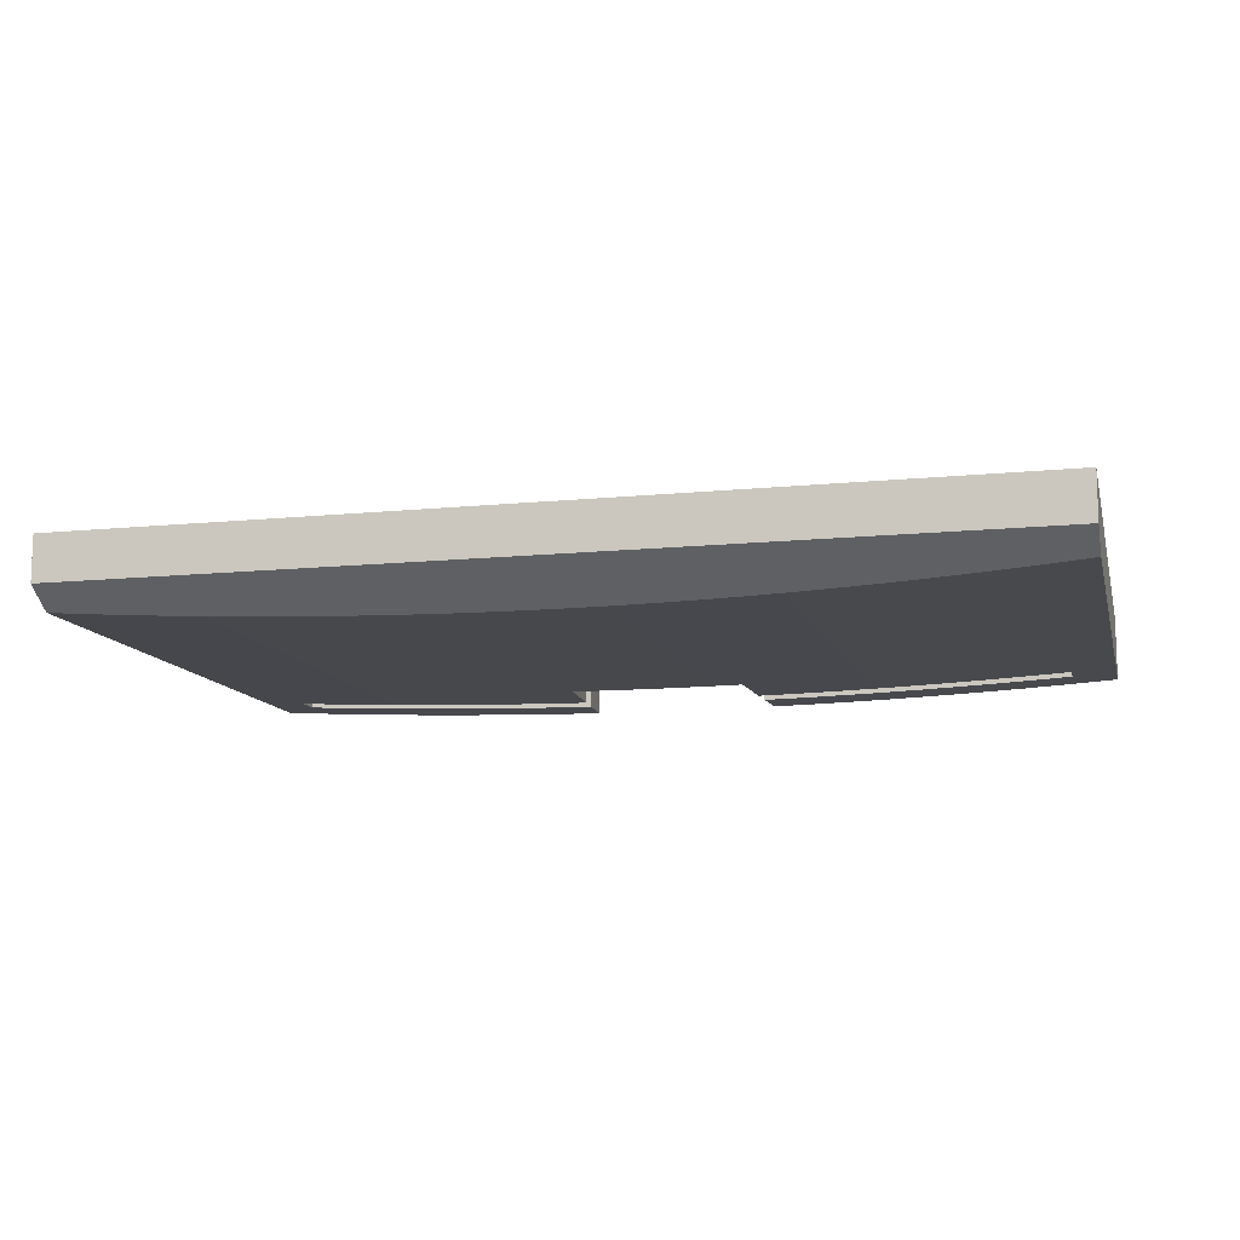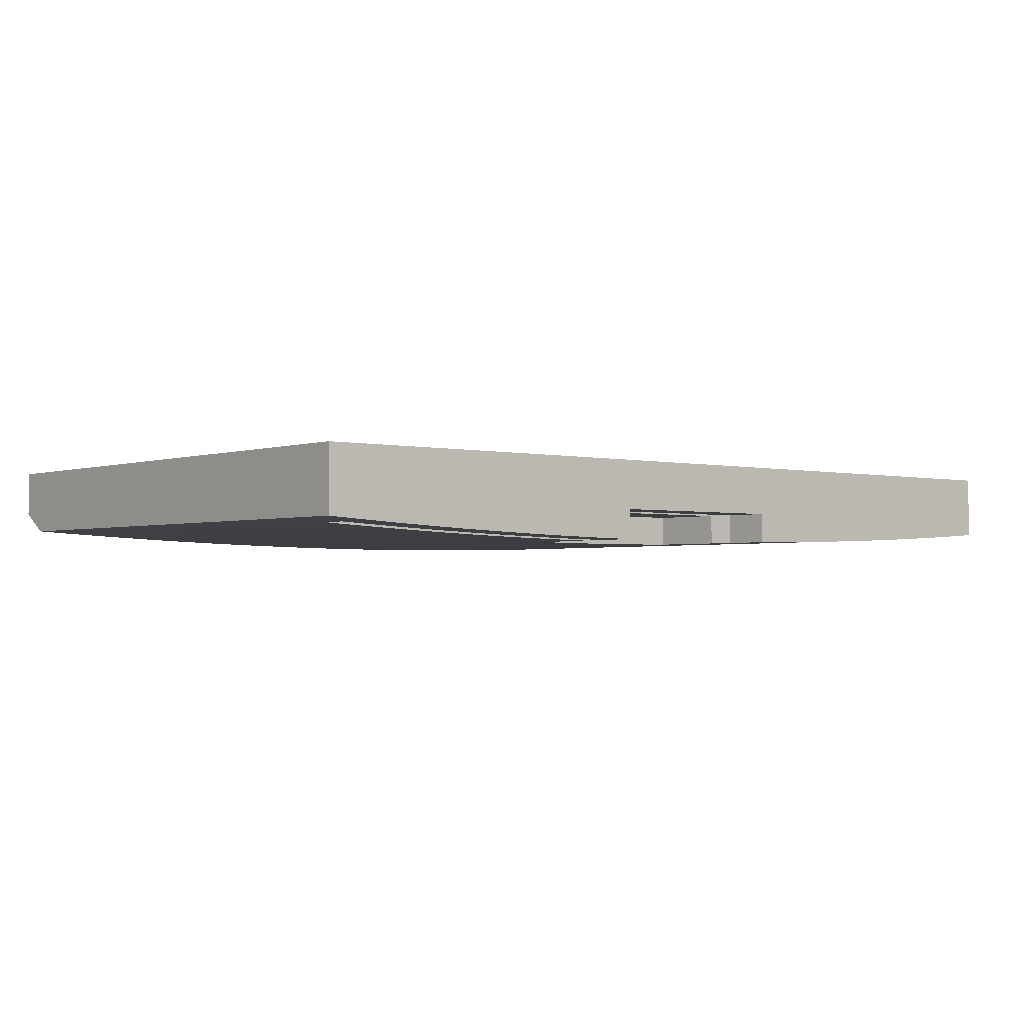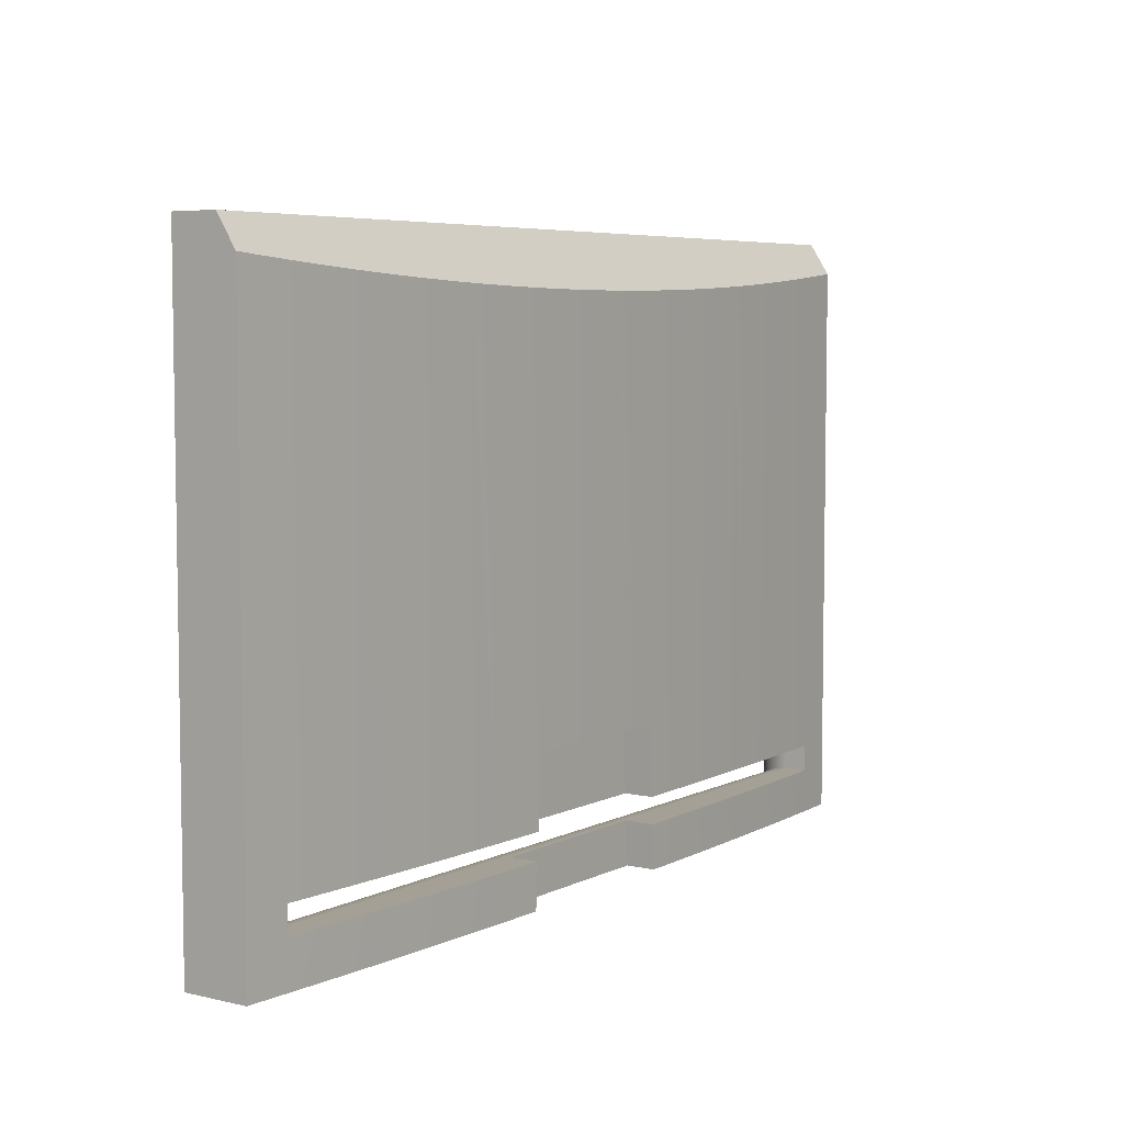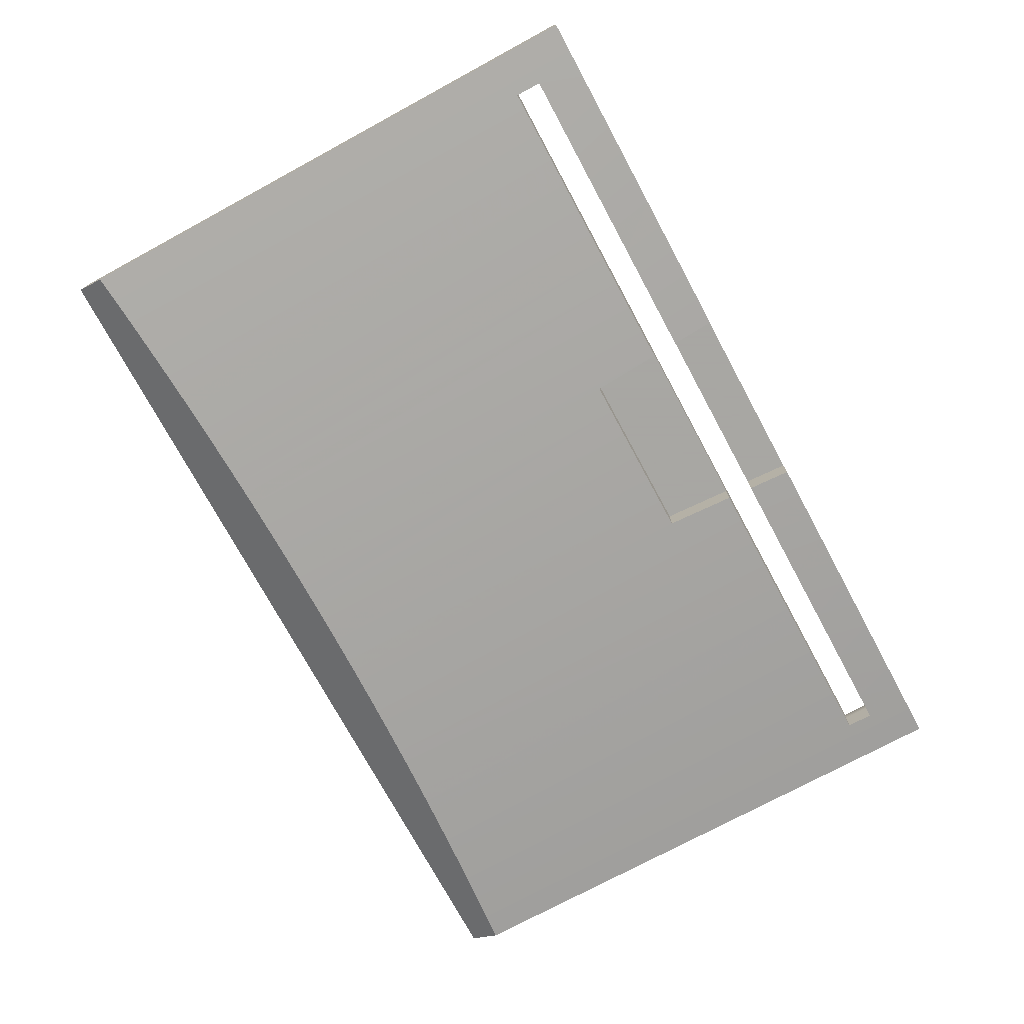
<metadata>
{"format":"obj","ext":"obj","renderer":"f3d","projection":"perspective","resolution":1024,"background":"white","views":[{"elev":-11.6,"azim":-166.3,"up":"+Z"},{"elev":-2.4,"azim":-39.7,"up":"+Z"},{"elev":5.8,"azim":124.8,"up":"+Y"},{"elev":-74.4,"azim":-61.6,"up":"+Z"}]}
</metadata>
<code>
o _5inch_LCD_LCD.001
v 0.1974 0.6512 -1.854
v 0.1067 0.6512 -1.882
v 0.1369 0.6512 -1.883
v 0.1671 0.6512 -1.883
v 0.1974 0.6512 -1.884
v 0.04619 0.6512 -1.88
v 0.07642 0.6512 -1.881
v -0.01425 0.6512 -1.878
v 0.01597 0.6512 -1.879
v -0.07468 0.6512 -1.875
v -0.04447 0.6512 -1.876
v -0.1351 0.6512 -1.871
v -0.1049 0.6512 -1.873
v -0.1653 0.6512 -1.805
v -0.1653 0.6512 -1.869
v 0.382 0.6512 -1.854
v 0.7446 0.6512 -1.805
v 0.7144 0.6512 -1.871
v 0.7446 0.6512 -1.869
v 0.654 0.6512 -1.875
v 0.6842 0.6512 -1.873
v 0.5936 0.6512 -1.878
v 0.6238 0.6512 -1.876
v 0.5331 0.6512 -1.88
v 0.5634 0.6512 -1.879
v 0.4727 0.6512 -1.882
v 0.5029 0.6512 -1.881
v 0.4122 0.6512 -1.883
v 0.4424 0.6512 -1.883
v 0.382 0.6512 -1.884
v 0.7446 1.179 -1.85
v -0.1653 1.179 -1.85
v -0.1653 1.179 -1.805
v 0.7446 1.179 -1.805
v -0.1653 1.149 -1.869
v -0.1365 0.6799 -1.805
v -0.1365 1.15 -1.805
v 0.7159 0.6799 -1.805
v 0.7159 1.15 -1.805
v 0.7159 1.15 -1.809
v 0.7159 0.6799 -1.809
v -0.1365 1.15 -1.809
v -0.1365 0.6799 -1.809
v 0.7446 1.149 -1.869
v -0.1227 1.144 -1.872
v -0.1369 1.146 -1.871
v -0.1511 1.147 -1.87
v -0.09425 1.142 -1.874
v -0.1085 1.143 -1.873
v -0.06584 1.14 -1.875
v -0.08005 1.141 -1.874
v -0.03742 1.137 -1.877
v -0.05163 1.139 -1.876
v -0.008997 1.136 -1.878
v -0.02321 1.136 -1.877
v 0.01943 1.134 -1.879
v 0.005217 1.135 -1.878
v 0.04787 1.132 -1.88
v 0.03365 1.133 -1.88
v 0.0763 1.131 -1.881
v 0.06208 1.131 -1.881
v 0.1047 1.129 -1.882
v 0.09052 1.13 -1.881
v 0.1332 1.128 -1.883
v 0.119 1.129 -1.882
v 0.1616 1.127 -1.883
v 0.1474 1.128 -1.883
v 0.1901 1.127 -1.884
v 0.1759 1.127 -1.883
v 0.2185 1.126 -1.884
v 0.2043 1.126 -1.884
v 0.247 1.126 -1.884
v 0.2328 1.126 -1.884
v 0.2754 1.126 -1.884
v 0.2612 1.126 -1.884
v 0.2897 1.126 -1.884
v 0.3181 1.126 -1.884
v 0.3039 1.126 -1.884
v 0.3466 1.126 -1.884
v 0.3323 1.126 -1.884
v 0.375 1.126 -1.884
v 0.3608 1.126 -1.884
v 0.4035 1.127 -1.883
v 0.3892 1.127 -1.884
v 0.4319 1.128 -1.883
v 0.4177 1.127 -1.883
v 0.4604 1.129 -1.882
v 0.4461 1.128 -1.883
v 0.4888 1.13 -1.881
v 0.4746 1.129 -1.882
v 0.5172 1.131 -1.881
v 0.503 1.131 -1.881
v 0.5457 1.133 -1.88
v 0.5315 1.132 -1.88
v 0.5741 1.135 -1.878
v 0.5599 1.134 -1.879
v 0.6025 1.136 -1.877
v 0.5883 1.136 -1.878
v 0.631 1.139 -1.876
v 0.6168 1.137 -1.877
v 0.6594 1.141 -1.874
v 0.6452 1.14 -1.875
v 0.6878 1.143 -1.873
v 0.6736 1.142 -1.874
v 0.7162 1.146 -1.871
v 0.702 1.144 -1.872
v 0.7304 1.147 -1.87
v 0.378 0.7218 -1.884
v 0.3486 0.7218 -1.884
v 0.3191 0.7218 -1.884
v 0.2897 0.7218 -1.884
v 0.2602 0.7218 -1.884
v 0.2308 0.7218 -1.884
v 0.2013 0.7218 -1.884
v 0.2013 0.7218 -1.854
v 0.378 0.7218 -1.854
v 0.7446 0.5805 -1.805
v 0.7446 0.5805 -1.869
v 0.1934 0.5805 -1.854
v 0.1037 0.5805 -1.882
v 0.1336 0.5805 -1.883
v 0.1635 0.5805 -1.883
v 0.1934 0.5805 -1.884
v 0.04389 0.5805 -1.88
v 0.07379 0.5805 -1.881
v -0.0159 0.5805 -1.878
v 0.01399 0.5805 -1.879
v -0.07566 0.5805 -1.875
v -0.04578 0.5805 -1.876
v -0.1354 0.5805 -1.871
v -0.1055 0.5805 -1.873
v -0.1653 0.5805 -1.805
v -0.1653 0.5805 -1.869
v 0.3859 0.5805 -1.854
v 0.7147 0.5805 -1.871
v 0.655 0.5805 -1.875
v 0.6849 0.5805 -1.873
v 0.5952 0.5805 -1.878
v 0.6251 0.5805 -1.876
v 0.5354 0.5805 -1.88
v 0.5653 0.5805 -1.879
v 0.4756 0.5805 -1.882
v 0.5055 0.5805 -1.881
v 0.4158 0.5805 -1.883
v 0.4457 0.5805 -1.883
v 0.3859 0.5805 -1.884
v 0.7004 0.6247 -1.872
v 0.7004 0.6247 -1.849
v 0.7004 0.6512 -1.849
v 0.7004 0.6512 -1.872
v 0.7299 0.6512 -1.87
v 0.7151 0.6512 -1.871
v -0.1211 0.6247 -1.872
v -0.1211 0.6512 -1.872
v -0.1211 0.6512 -1.849
v -0.1211 0.6247 -1.849
v -0.1505 0.6512 -1.87
v -0.1358 0.6512 -1.871
v 0.4411 0.6247 -1.883
v 0.4123 0.6247 -1.883
v 0.4988 0.6247 -1.881
v 0.4699 0.6247 -1.882
v 0.5564 0.6247 -1.879
v 0.5276 0.6247 -1.88
v 0.614 0.6247 -1.877
v 0.5852 0.6247 -1.878
v 0.6716 0.6247 -1.874
v 0.6428 0.6247 -1.875
v 0.3834 0.6247 -1.884
v 0.1382 0.6247 -1.883
v 0.1671 0.6247 -1.883
v 0.1094 0.6247 -1.882
v 0.08057 0.6247 -1.881
v 0.05175 0.6247 -1.88
v 0.02293 0.6247 -1.879
v -0.005886 0.6247 -1.878
v -0.0347 0.6247 -1.877
v -0.0635 0.6247 -1.875
v -0.0923 0.6247 -1.874
v 0.1959 0.6247 -1.884
v 0.3834 0.6247 -1.854
v 0.1959 0.6247 -1.854
v 0.7372 0.6512 -1.805
v 0.7396 0.6512 -1.805
v 0.7421 0.6512 -1.805
v 0.7446 0.6512 -1.805
v 0.7324 0.6512 -1.806
v 0.7348 0.6512 -1.806
v 0.7277 0.6512 -1.808
v 0.73 0.6512 -1.807
v 0.7232 0.6512 -1.81
v 0.7254 0.6512 -1.809
v 0.719 0.6512 -1.813
v 0.7211 0.6512 -1.812
v 0.7152 0.6512 -1.816
v 0.7171 0.6512 -1.814
v 0.7117 0.6512 -1.819
v 0.7134 0.6512 -1.818
v 0.7086 0.6512 -1.823
v 0.7101 0.6512 -1.821
v 0.7059 0.6512 -1.828
v 0.7072 0.6512 -1.825
v 0.7038 0.6512 -1.832
v 0.7048 0.6512 -1.83
v 0.7022 0.6512 -1.837
v 0.7029 0.6512 -1.834
v 0.701 0.6512 -1.842
v 0.7015 0.6512 -1.839
v 0.7005 0.6512 -1.846
v 0.7007 0.6512 -1.844
v 0.7004 0.6512 -1.849
v -0.1211 0.6247 -1.848
v -0.1211 0.6512 -1.849
v -0.1212 0.6512 -1.846
v -0.1211 0.6246 -1.847
v -0.1212 0.6245 -1.846
v -0.1213 0.6245 -1.845
v -0.1214 0.6512 -1.844
v -0.1214 0.6243 -1.844
v -0.1216 0.6242 -1.842
v -0.1217 0.624 -1.841
v -0.1217 0.6512 -1.842
v -0.1219 0.6238 -1.84
v -0.1222 0.6236 -1.839
v -0.1222 0.6512 -1.839
v -0.1224 0.6233 -1.838
v -0.1227 0.6231 -1.837
v -0.1228 0.6512 -1.837
v -0.123 0.6228 -1.836
v -0.1236 0.6512 -1.834
v -0.1233 0.6224 -1.835
v -0.1237 0.6221 -1.834
v -0.124 0.6217 -1.833
v -0.1245 0.6213 -1.832
v -0.1245 0.6512 -1.832
v -0.1249 0.6209 -1.831
v -0.1253 0.6204 -1.83
v -0.1255 0.6512 -1.83
v -0.1258 0.62 -1.829
v -0.1263 0.6195 -1.828
v -0.1266 0.6512 -1.828
v -0.1274 0.6184 -1.826
v -0.1292 0.6512 -1.823
v -0.1285 0.6172 -1.824
v -0.1279 0.6512 -1.825
v -0.1298 0.616 -1.823
v -0.1323 0.6512 -1.819
v -0.1311 0.6146 -1.821
v -0.1307 0.6512 -1.821
v -0.1325 0.6132 -1.819
v -0.134 0.6117 -1.818
v -0.134 0.6512 -1.818
v -0.1356 0.6102 -1.816
v -0.1377 0.6512 -1.814
v -0.1372 0.6085 -1.815
v -0.1358 0.6512 -1.816
v -0.1389 0.6068 -1.813
v -0.1418 0.6512 -1.812
v -0.1407 0.605 -1.812
v -0.1397 0.6512 -1.813
v -0.1426 0.6032 -1.811
v -0.1461 0.6512 -1.809
v -0.1444 0.6013 -1.81
v -0.1439 0.6512 -1.81
v -0.1464 0.5994 -1.809
v -0.1484 0.5974 -1.808
v -0.1484 0.6512 -1.808
v -0.1504 0.5954 -1.807
v -0.153 0.6512 -1.806
v -0.1524 0.5933 -1.807
v -0.1507 0.6512 -1.807
v -0.1545 0.5912 -1.806
v -0.1579 0.6512 -1.805
v -0.1566 0.5891 -1.806
v -0.1554 0.6512 -1.806
v -0.1588 0.587 -1.805
v -0.1628 0.6512 -1.805
v -0.1609 0.5848 -1.805
v -0.1603 0.6512 -1.805
v -0.1631 0.5827 -1.805
v -0.1653 0.6512 -1.805
v -0.1653 0.5805 -1.805
v -0.1211 0.6247 -1.849
v 0.7403 0.5848 -1.805
v 0.7424 0.5827 -1.805
v 0.736 0.5891 -1.806
v 0.7381 0.587 -1.805
v 0.7318 0.5933 -1.807
v 0.7339 0.5912 -1.806
v 0.7277 0.5974 -1.808
v 0.7297 0.5954 -1.807
v 0.7238 0.6013 -1.81
v 0.7257 0.5994 -1.809
v 0.7201 0.605 -1.812
v 0.7219 0.6032 -1.811
v 0.7166 0.6085 -1.815
v 0.7183 0.6068 -1.813
v 0.7149 0.6102 -1.816
v 0.7134 0.6117 -1.818
v 0.7119 0.6132 -1.819
v 0.7105 0.6146 -1.821
v 0.7091 0.616 -1.823
v 0.7079 0.6172 -1.824
v 0.7067 0.6184 -1.826
v 0.7056 0.6195 -1.828
v 0.7051 0.62 -1.829
v 0.7047 0.6204 -1.83
v 0.7042 0.6209 -1.831
v 0.7038 0.6213 -1.832
v 0.7034 0.6217 -1.833
v 0.703 0.6221 -1.834
v 0.7027 0.6224 -1.835
v 0.7023 0.6228 -1.836
v 0.702 0.6231 -1.837
v 0.7017 0.6233 -1.838
v 0.7015 0.6236 -1.839
v 0.7013 0.6238 -1.84
v 0.7011 0.624 -1.841
v 0.7009 0.6242 -1.842
v 0.7008 0.6243 -1.844
v 0.7006 0.6245 -1.845
v 0.7005 0.6245 -1.846
v 0.7005 0.6246 -1.847
v 0.7004 0.6247 -1.848
v 0.7004 0.6247 -1.849
v 0.7446 0.5805 -1.805
f 1 2 3 4
f 5 1 4
f 2 1 6 7
f 6 1 8 9
f 8 1 10 11
f 10 1 12 13
f 12 1 14 15
f 14 1 16 17
f 18 19 17 16
f 20 21 18 16
f 22 23 20 16
f 24 25 22 16
f 26 27 24 16
f 28 29 26 16
f 30 28 16
f 31 32 33 34
f 15 14 33 32
f 35 15 32
f 33 14 36 37
f 38 17 34 39
f 36 14 17 38
f 33 37 39 34
f 38 39 40 41
f 41 40 42 43
f 37 42 40 39
f 37 36 43 42
f 36 38 41 43
f 34 17 19 31
f 44 31 19
f 32 45 46 47
f 35 32 47
f 48 49 45 32
f 50 51 48 32
f 52 53 50 32
f 54 55 52 32
f 56 57 54 32
f 58 59 56 32
f 60 61 58 32
f 62 63 60 32
f 64 65 62 32
f 66 67 64 32
f 68 69 66 32
f 70 71 68 32
f 72 73 70 32
f 74 75 72 32
f 31 76 74 32
f 77 78 76 31
f 79 80 77 31
f 81 82 79 31
f 83 84 81 31
f 85 86 83 31
f 87 88 85 31
f 89 90 87 31
f 91 92 89 31
f 93 94 91 31
f 95 96 93 31
f 97 98 95 31
f 99 100 97 31
f 101 102 99 31
f 103 104 101 31
f 105 106 103 31
f 44 107 105 31
f 19 18 105 107
f 21 20 101 104
f 22 98 97
f 27 26 90 89
f 93 25 24 94
f 29 28 86 85
f 100 23 22 97
f 44 19 107
f 21 106 105 18
f 103 106 21
f 103 21 104
f 102 101 20
f 23 99 102 20
f 100 99 23
f 25 95 98 22
f 96 95 25
f 96 25 93
f 27 91 94 24
f 92 91 27
f 92 27 89
f 29 87 90 26
f 88 87 29
f 88 29 85
f 83 86 28
f 30 84 83 28
f 108 81 84 30
f 109 82 81 108
f 79 82 109
f 110 80 79 109
f 77 80 110
f 111 78 77 110
f 76 78 111
f 112 74 76 111
f 75 74 112
f 113 72 75 112
f 73 72 113
f 114 70 73 113
f 5 68 71 114
f 4 69 68 5
f 66 69 4
f 3 67 66 4
f 64 67 3
f 2 65 64 3
f 62 65 2
f 7 63 62 2
f 60 63 7
f 6 61 60 7
f 58 61 6
f 9 59 58 6
f 56 59 9
f 8 57 56 9
f 54 57 8
f 55 54 8
f 52 55 8 11
f 53 52 11
f 10 50 53 11
f 51 50 10
f 13 48 51 10
f 49 48 13
f 12 45 49 13
f 46 45 12
f 15 47 46 12
f 15 35 47
f 70 114 71
f 16 1 115 116
f 1 5 114 115
f 109 116 111 110
f 108 116 109
f 115 112 111 116
f 114 113 112 115
f 16 116 108 30
f 17 117 118 19
f 119 120 121 122
f 123 119 122
f 124 125 120 119
f 126 127 124 119
f 128 129 126 119
f 130 131 128 119
f 132 133 130 119
f 134 117 132 119
f 135 118 117 134
f 136 137 135 134
f 138 139 136 134
f 140 141 138 134
f 142 143 140 134
f 144 145 142 134
f 146 144 134
f 147 148 149 150
f 151 152 150 149
f 149 17 19 151
f 117 17 149 148
f 153 154 155 156
f 133 132 14 15
f 156 132 117 148
f 157 15 14 155
f 154 158 157 155
f 132 156 155 14
f 151 118 135 152
f 159 145 144 160
f 161 143 142 162
f 163 141 140 164
f 165 139 138 166
f 167 136 168
f 137 136 167
f 19 118 151
f 147 150 152 135
f 137 147 135
f 147 137 167
f 139 165 168 136
f 141 163 166 138
f 143 161 164 140
f 145 159 162 142
f 146 169 160 144
f 121 170 171 122
f 120 172 170 121
f 125 173 172 120
f 124 174 173 125
f 127 175 174 124
f 126 176 175 127
f 129 177 176 126
f 128 178 177 129
f 131 179 128
f 153 179 131
f 158 154 153 130
f 133 157 158 130
f 133 15 157
f 130 153 131
f 178 128 179
f 180 123 122 171
f 179 153 156 178
f 181 162 159 160
f 164 161 162 181
f 166 163 164 181
f 168 165 166 181
f 148 167 168 181
f 147 167 148
f 181 182 156 148
f 182 177 178 156
f 175 176 177 182
f 173 174 175 182
f 170 172 173 182
f 180 171 170 182
f 169 181 160
f 134 119 182 181
f 119 123 180 182
f 134 181 169 146
f 183 184 185 186
f 183 186 187 188
f 189 190 187 186
f 191 192 189 186
f 193 194 191 186
f 195 196 193 186
f 197 198 195 186
f 199 200 197 186
f 201 202 199 186
f 203 204 201 186
f 205 206 203 186
f 207 208 205 186
f 209 210 207 186
f 211 209 186
f 212 213 214
f 215 212 214
f 216 215 214
f 217 216 218
f 219 217 218
f 220 219 218
f 221 220 222
f 223 221 222
f 224 223 225
f 226 224 225
f 227 226 228
f 229 227 228
f 230 231 229 228
f 232 231 230
f 233 232 230
f 234 233 235
f 236 234 235
f 237 236 238
f 239 237 238
f 240 239 241
f 242 240 241
f 243 244 245
f 246 244 243
f 247 248 249
f 250 248 247
f 251 250 252
f 253 251 252
f 254 255 256
f 257 255 254
f 258 259 260
f 261 259 258
f 262 263 264
f 265 263 262
f 266 265 267
f 268 266 267
f 269 270 271
f 272 270 269
f 273 274 275
f 276 274 273
f 277 278 279
f 280 278 277
f 281 282 280
f 281 280 277
f 276 279 278
f 279 276 273
f 272 275 274
f 275 272 269
f 268 271 270
f 271 268 267
f 267 265 262
f 261 264 263
f 264 261 258
f 257 260 259
f 260 257 254
f 253 256 255
f 256 253 252
f 252 250 247
f 246 249 248
f 249 246 243
f 242 245 244
f 245 242 241
f 241 239 238
f 238 236 235
f 235 233 230
f 228 226 225
f 225 223 222
f 222 220 218
f 218 216 214
f 283 213 212
f 284 278 280 285
f 286 274 276 287
f 288 270 272 289
f 290 266 268 291
f 292 263 265 293
f 294 259 261 295
f 296 255 257 297
f 253 255 296 298
f 299 251 253 298
f 300 250 251 299
f 301 248 250 300
f 302 246 248 301
f 303 244 246 302
f 304 242 244 303
f 305 240 242 304
f 306 239 240 305
f 307 237 239 306
f 308 236 237 307
f 309 234 236 308
f 310 233 234 309
f 311 232 233 310
f 312 231 232 311
f 313 229 231 312
f 314 227 229 313
f 315 226 227 314
f 316 224 226 315
f 317 223 224 316
f 318 221 223 317
f 319 220 221 318
f 320 219 220 319
f 321 217 219 320
f 322 216 217 321
f 323 215 216 322
f 324 212 215 323
f 325 283 212 324
f 259 294 297 257
f 263 292 295 261
f 266 290 293 265
f 270 288 291 268
f 274 286 289 272
f 278 284 287 276
f 282 326 285 280
f 185 285 186
f 284 285 185
f 183 287 184
f 287 183 286
f 187 289 188
f 288 289 187
f 189 291 190
f 290 291 189
f 293 290 189
f 191 292 192
f 295 292 191
f 193 294 194
f 297 294 193
f 195 296 196
f 298 296 195
f 299 298 198
f 300 299 198
f 200 301 197
f 302 301 200
f 202 303 199
f 304 303 202
f 305 304 201
f 306 305 201
f 307 306 204
f 308 307 204
f 309 308 203
f 310 309 203
f 311 310 206
f 312 311 206
f 313 312 206 205
f 314 313 205
f 315 314 205
f 316 315 208
f 317 316 208
f 318 317 207
f 319 318 207
f 320 319 210
f 321 320 210
f 322 321 210
f 323 322 209
f 324 323 209
f 211 325 324
f 211 324 209
f 209 322 210
f 210 319 207
f 207 317 208
f 208 315 205
f 206 310 203
f 203 308 204
f 204 306 201
f 201 304 202
f 302 199 303
f 199 302 200
f 300 197 301
f 197 300 198
f 198 298 195
f 297 196 296
f 196 297 193
f 295 194 294
f 194 295 191
f 293 192 292
f 192 293 189
f 288 190 291
f 190 288 187
f 286 188 289
f 286 183 188
f 284 184 287
f 184 284 185
f 326 186 285
f 218 214 213 281
f 225 222 218 281
f 230 228 225 281
f 238 235 230 281
f 245 241 238 281
f 249 243 245 281
f 252 247 249 281
f 254 256 252 281
f 258 260 254 281
f 262 264 258 281
f 271 267 262 281
f 275 269 271 281
f 279 273 275 281
f 277 279 281
f 326 325 211 186
f 283 325 326 282
f 282 281 213 283

</code>
